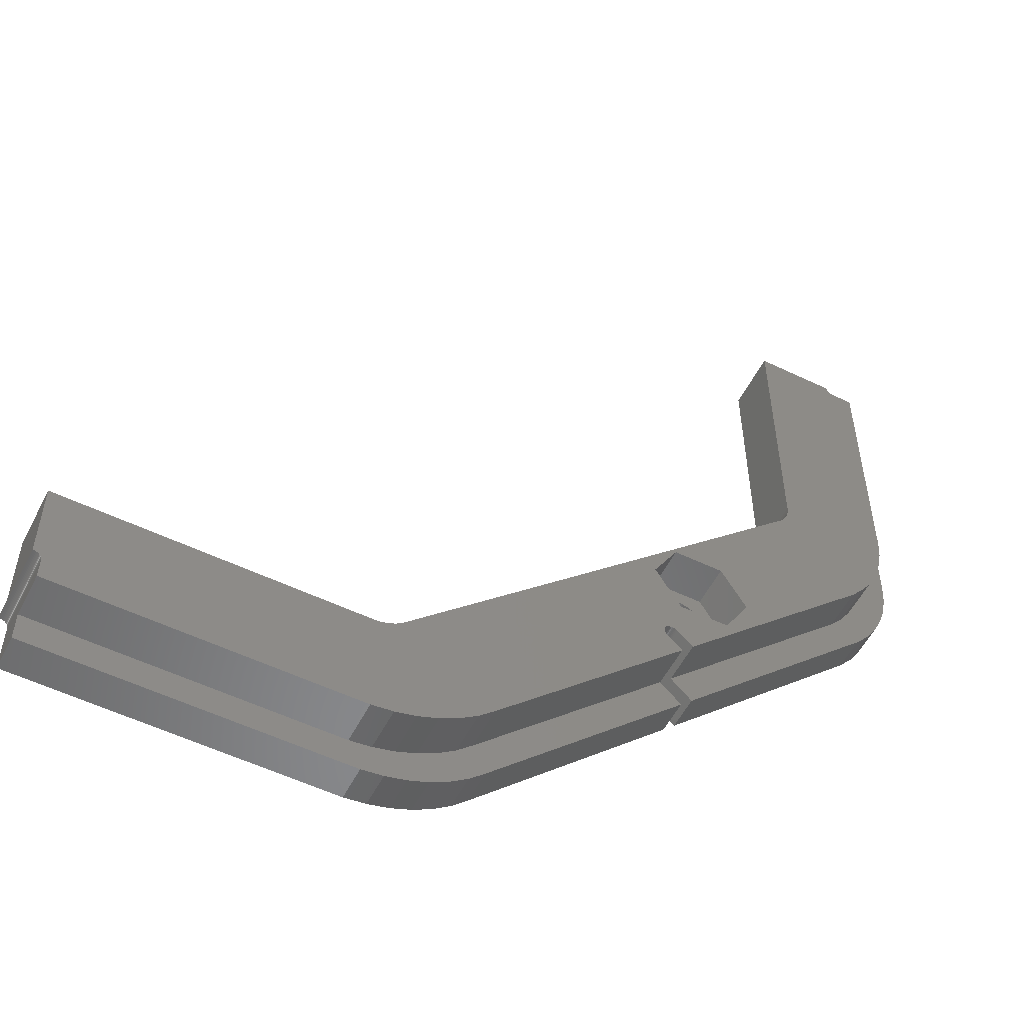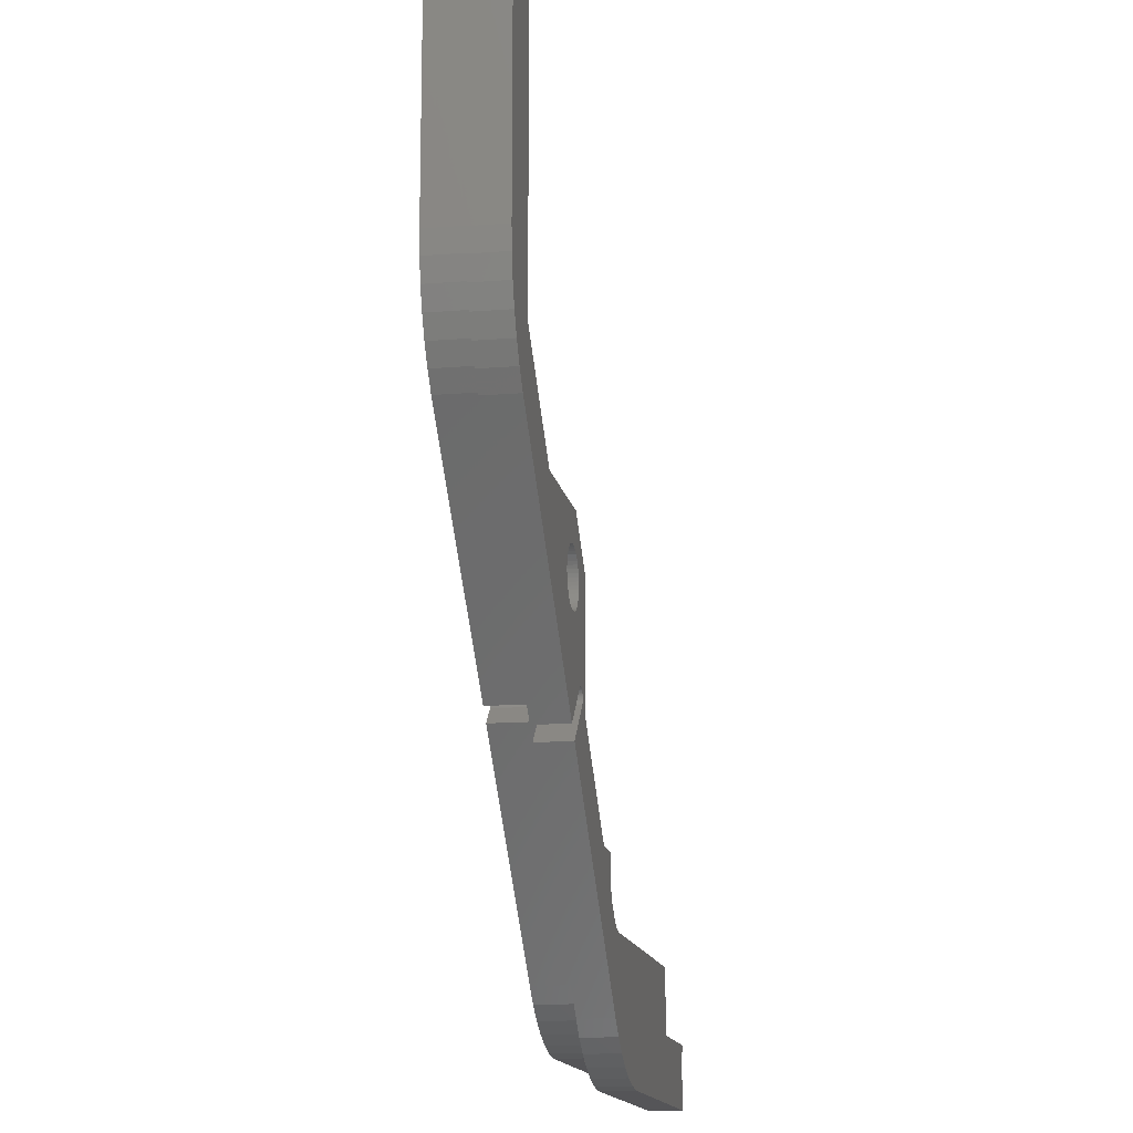
<metadata>
{"format":"stl","ext":"stl","renderer":"f3d","projection":"perspective","resolution":1024,"background":"white","views":[{"elev":-54.8,"azim":153.1,"up":"+Y"},{"elev":-14.4,"azim":-79.9,"up":"+Y"}]}
</metadata>
<code>
# stl→obj: 406 verts, 812 faces
v -101 -33.56 0
v -101 -0.998 5
v -101 -0.998 0
v -101 -33.56 5
v -0.998 -104.5 5
v -34.82 -101 5
v -0.998 -101 5
v -36.27 -104.5 5
v -37.31 -100.7 5
v -38.76 -104.2 5
v -39.74 -100 5
v -41.19 -103.5 5
v -42.08 -99.12 5
v -43.53 -102.6 5
v -45.73 -101.4 5
v -44.28 -97.91 5
v -47.76 -99.93 5
v -46.31 -96.43 5
v -49.59 -98.21 5
v -48.14 -94.71 5
v -73.2 -74.61 5
v -70.72 -72.13 5
v -74.61 -73.2 5
v -95.6 -47.25 5
v -72.13 -70.72 5
v -99.1 -48.7 5
v -97.2 -45.32 5
v -100.7 -46.77 5
v -98.55 -43.2 5
v -102 -44.65 5
v -99.62 -40.92 5
v -103.1 -42.37 5
v -103.9 -39.98 5
v -100.4 -38.53 5
v -104.4 -37.52 5
v -100.9 -36.07 5
v -104.5 -35.01 5
v -104.5 -0.998 5
v -42.08 -99.12 0
v -39.74 -100 0
v -34.82 -101 0
v -0.998 -101 0
v -95.6 -47.25 0
v -72.13 -70.72 0
v -48.14 -94.71 0
v -70.72 -72.13 0
v -44.28 -97.91 0
v -37.31 -100.7 0
v -98.55 -43.2 0
v -99.62 -40.92 0
v -97.2 -45.32 0
v -68.66 -69.49 0
v -37.98 -86.3 0
v -68.65 -69.62 0
v -68.65 -69.74 0
v -68.67 -69.87 0
v -68.71 -69.99 0
v -68.76 -70.1 0
v -68.82 -70.21 0
v -68.9 -70.31 0
v -0.998 -98.44 0
v -34.64 -87.87 0
v -35.27 -87.79 0
v -35.88 -87.64 0
v -36.46 -87.4 0
v -37.01 -87.1 0
v -37.52 -86.73 0
v -46.31 -96.43 0
v -71.04 -53.88 0
v -68.09 -59 0
v -86.53 -37.75 0
v -76.96 -53.88 0
v -79.91 -59 0
v -0.1253 -97.51 0
v 0 -87.87 0
v 0 -97.5 0
v -0.2487 -97.53 0
v -0.3681 -97.57 0
v -0.4818 -97.62 0
v -0.5878 -97.69 0
v -0.6845 -97.77 0
v -0.7705 -97.86 0
v -0.8443 -97.96 0
v -0.9048 -98.07 0
v -0.9511 -98.19 0
v -0.9823 -98.31 0
v -68.69 -69.37 0
v -68.73 -69.25 0
v -68.79 -69.14 0
v -68.86 -69.04 0
v -68.94 -68.94 0
v -71.04 -64.12 0
v -69.04 -68.86 0
v -69.14 -68.79 0
v -69.25 -68.73 0
v -69.37 -68.69 0
v -69.49 -68.66 0
v -69.62 -68.65 0
v -69.74 -68.65 0
v -69.87 -68.67 0
v -69.99 -68.71 0
v -70.1 -68.76 0
v -70.21 -68.82 0
v -70.31 -68.9 0
v -76.96 -64.12 0
v -86.93 -37.27 0
v -87.26 -36.74 0
v -87.53 -36.17 0
v -87.72 -35.57 0
v -100.4 -38.53 0
v -98.19 -0.9511 0
v -87.88 -34.33 0
v -87.88 0 0
v -97.51 -0.1253 0
v -97.5 0 0
v -97.53 -0.2487 0
v -97.57 -0.3681 0
v -98.07 -0.9048 0
v -97.62 -0.4818 0
v -97.69 -0.5878 0
v -97.77 -0.6845 0
v -97.86 -0.7705 0
v -97.96 -0.8443 0
v -98.31 -0.9823 0
v -87.84 -34.96 0
v -100.9 -36.07 0
v -98.44 -0.998 0
v -104.5 -0.998 9
v -104.5 -35.01 9
v -41.19 -103.5 9
v -43.53 -102.6 9
v -0.998 -104.5 9
v -36.27 -104.5 9
v -99.1 -48.7 9
v -74.61 -73.2 9
v -73.2 -74.61 9
v -49.59 -98.21 9
v -45.73 -101.4 9
v -47.76 -99.93 9
v -38.76 -104.2 9
v -103.1 -42.37 9
v -102 -44.65 9
v -100.7 -46.77 9
v -103.9 -39.98 9
v -104.4 -37.52 9
v -70.98 -57.8 5
v -71.15 -57.43 9
v -71.15 -57.43 5
v -70.98 -57.8 9
v -77.15 -58.19 9
v -77.02 -57.8 5
v -77.02 -57.8 9
v -77.15 -58.19 5
v -71.37 -57.09 9
v -71.37 -57.09 5
v -73.39 -55.81 5
v -73 -55.91 9
v -73.39 -55.81 9
v -73 -55.91 5
v -72.62 -56.06 9
v -72.62 -56.06 5
v -75.38 -56.06 5
v -75 -55.91 9
v -75.38 -56.06 9
v -75 -55.91 5
v -76.85 -57.43 5
v -76.85 -57.43 9
v -70.85 -59.81 5
v -70.78 -59.41 9
v -70.78 -59.41 5
v -70.85 -59.81 9
v -73.8 -55.76 5
v -73.8 -55.76 9
v -72.26 -56.26 5
v -71.93 -56.5 9
v -72.26 -56.26 9
v -71.93 -56.5 5
v -77.22 -58.59 9
v -77.22 -58.59 5
v -76.63 -57.09 9
v -76.37 -56.78 5
v -76.37 -56.78 9
v -76.63 -57.09 5
v -75.74 -56.26 5
v -75.74 -56.26 9
v -74.61 -55.81 5
v -74.2 -55.76 9
v -74.61 -55.81 9
v -74.2 -55.76 5
v -70.75 -59 5
v -70.78 -58.59 9
v -70.78 -58.59 5
v -70.75 -59 9
v -70.98 -60.2 5
v -70.98 -60.2 9
v -71.93 -61.5 5
v -72.26 -61.74 9
v -71.93 -61.5 9
v -72.26 -61.74 5
v -70.85 -58.19 9
v -70.85 -58.19 5
v -71.63 -56.78 9
v -71.63 -56.78 5
v -77.25 -59 9
v -77.25 -59 5
v -76.07 -56.5 5
v -76.07 -56.5 9
v -71.37 -60.91 5
v -71.15 -60.57 9
v -71.15 -60.57 5
v -71.37 -60.91 9
v -76.85 -60.57 9
v -77.02 -60.2 5
v -77.02 -60.2 9
v -76.85 -60.57 5
v -73.39 -62.19 5
v -73.8 -62.24 9
v -73.39 -62.19 9
v -73.8 -62.24 5
v -71.63 -61.22 5
v -71.63 -61.22 9
v -74.61 -62.19 5
v -75 -62.09 9
v -74.61 -62.19 9
v -75 -62.09 5
v -74.2 -62.24 5
v -74.2 -62.24 9
v -77.22 -59.41 9
v -77.22 -59.41 5
v -77.15 -59.81 5
v -77.15 -59.81 9
v -73 -62.09 5
v -73 -62.09 9
v -72.62 -61.94 9
v -72.62 -61.94 5
v -75.74 -61.74 5
v -76.07 -61.5 9
v -75.74 -61.74 9
v -76.07 -61.5 5
v -76.37 -61.22 9
v -76.63 -60.91 5
v -76.63 -60.91 9
v -76.37 -61.22 5
v -75.38 -61.94 5
v -75.38 -61.94 9
v -79.91 -59 5
v -76.96 -53.88 5
v -71.04 -53.88 5
v -68.09 -59 5
v -71.04 -64.12 5
v -76.96 -64.12 5
v -87.88 -34.33 7
v -87.88 0 7
v -36.46 -87.4 7
v -35.88 -87.64 7
v -34.64 -87.87 7
v 0 -87.87 7
v -86.53 -37.75 7
v -86.93 -37.27 7
v -72.29 -51.99 9
v -67 -57.28 9
v -72.29 -51.99 7
v -67 -57.28 7
v -37.98 -86.3 7
v -37.52 -86.73 7
v -35.27 -87.79 7
v -87.26 -36.74 7
v -87.53 -36.17 7
v -87.72 -35.57 7
v -87.84 -34.96 7
v -37.01 -87.1 7
v -98.44 -0.998 9
v -97.86 -0.7705 9
v -97.77 -0.6845 9
v -97.51 -0.1253 9
v -97.53 -0.2487 9
v -97.96 -0.8443 9
v -97.5 0 9
v -97.57 -0.3681 9
v -97.62 -0.4818 9
v -97.69 -0.5878 9
v -98.07 -0.9048 9
v -98.19 -0.9511 9
v -98.31 -0.9823 9
v -70.31 -68.9 9
v -68.9 -70.31 9
v -68.82 -70.21 9
v -69.14 -68.79 9
v -69.25 -68.73 9
v -68.66 -69.49 9
v -68.65 -69.62 9
v -70.21 -68.82 9
v -68.69 -69.37 9
v -68.94 -68.94 9
v -68.86 -69.04 9
v -69.04 -68.86 9
v -70.1 -68.76 9
v -69.74 -68.65 9
v -69.87 -68.67 9
v -69.62 -68.65 9
v -68.67 -69.87 9
v -68.71 -69.99 9
v -68.65 -69.74 9
v -68.73 -69.25 9
v -68.79 -69.14 9
v -69.99 -68.71 9
v -69.37 -68.69 9
v -69.49 -68.66 9
v -68.76 -70.1 9
v -0.998 -98.44 9
v -0.2487 -97.53 9
v -0.3681 -97.57 9
v -0.8443 -97.96 9
v -0.7705 -97.86 9
v -0.1253 -97.51 9
v 0 -97.5 9
v -0.4818 -97.62 9
v -0.5878 -97.69 9
v -0.6845 -97.77 9
v -0.9823 -98.31 9
v -0.9511 -98.19 9
v -0.9048 -98.07 9
v -92.31 -51.99 9
v -92.31 -51.99 7
v -96.96 -47.63 9
v -97 -47 7
v -97 -47 9
v -96.96 -47.63 7
v -97 0 7
v -97 0 9
v -93.55 -51.76 7
v -94.13 -51.52 9
v -93.55 -51.76 9
v -94.13 -51.52 7
v -95.19 -50.85 7
v -95.64 -50.42 9
v -95.19 -50.85 9
v -95.64 -50.42 7
v -92.94 -51.91 7
v -92.94 -51.91 9
v -96.38 -49.41 9
v -96.65 -48.84 7
v -96.65 -48.84 9
v -96.38 -49.41 7
v -94.68 -51.22 7
v -94.68 -51.22 9
v -96.05 -49.94 7
v -96.05 -49.94 9
v -96.84 -48.24 7
v -96.84 -48.24 9
v 0 -96.99 7
v -47.31 -96.99 7
v -52 -92 7
v -47.94 -96.91 7
v -48.55 -96.76 7
v -49.13 -96.52 7
v -49.68 -96.22 7
v -50.19 -95.85 7
v -50.64 -95.42 7
v -51.05 -94.94 7
v -51.38 -94.41 7
v -51.65 -93.84 7
v -51.84 -93.24 7
v -52 -81.99 7
v -67 -77 7
v -62.31 -81.99 7
v -62.94 -81.91 7
v -63.55 -81.76 7
v -64.13 -81.52 7
v -64.68 -81.22 7
v -65.19 -80.85 7
v -65.64 -80.42 7
v -66.05 -79.94 7
v -66.38 -79.41 7
v -66.65 -78.84 7
v -66.84 -78.24 7
v -66.96 -77.63 7
v -51.96 -92.63 7
v -62.31 -81.99 9
v -52 -81.99 9
v -65.64 -80.42 9
v -65.19 -80.85 9
v -67 -77 9
v -66.96 -77.63 9
v -66.84 -78.24 9
v -64.68 -81.22 9
v -66.65 -78.84 9
v -66.05 -79.94 9
v -66.38 -79.41 9
v -64.13 -81.52 9
v -63.55 -81.76 9
v -62.94 -81.91 9
v -52 -92 9
v -51.96 -92.63 9
v -51.65 -93.84 9
v -51.84 -93.24 9
v -51.38 -94.41 9
v -47.31 -96.99 9
v 0 -96.99 9
v -50.64 -95.42 9
v -51.05 -94.94 9
v -49.68 -96.22 9
v -49.13 -96.52 9
v -48.55 -96.76 9
v -47.94 -96.91 9
v -50.19 -95.85 9
f 1 2 3
f 2 1 4
f 5 6 7
f 8 6 5
f 8 9 6
f 10 9 8
f 10 11 9
f 12 11 10
f 12 13 11
f 14 13 12
f 15 13 14
f 13 15 16
f 17 16 15
f 16 17 18
f 19 18 17
f 18 19 20
f 21 20 19
f 20 21 22
f 23 24 25
f 26 24 23
f 24 26 27
f 28 27 26
f 27 28 29
f 30 29 28
f 29 30 31
f 32 31 30
f 33 31 32
f 31 33 34
f 35 34 33
f 34 35 36
f 37 36 35
f 36 37 4
f 38 4 37
f 4 38 2
f 39 11 13
f 11 39 40
f 41 7 6
f 7 41 42
f 43 25 24
f 25 43 44
f 45 22 46
f 22 45 20
f 47 13 16
f 13 47 39
f 40 9 11
f 9 40 48
f 49 31 50
f 31 49 29
f 51 29 49
f 29 51 27
f 52 53 54
f 53 55 54
f 53 56 55
f 53 57 56
f 53 58 57
f 45 59 58
f 45 60 59
f 60 45 46
f 41 61 42
f 61 41 62
f 48 62 41
f 62 48 63
f 40 63 48
f 63 40 64
f 64 40 65
f 39 65 40
f 65 39 66
f 47 66 39
f 66 47 67
f 68 67 47
f 67 68 53
f 45 53 68
f 58 53 45
f 69 53 70
f 69 71 53
f 72 71 69
f 43 72 73
f 74 75 76
f 77 75 74
f 78 75 77
f 79 75 78
f 80 75 79
f 81 75 80
f 82 75 81
f 83 75 82
f 84 75 83
f 85 75 84
f 62 85 86
f 62 86 61
f 85 62 75
f 53 52 70
f 87 70 52
f 88 70 87
f 89 70 88
f 90 70 89
f 91 70 90
f 92 91 93
f 92 93 94
f 92 94 95
f 92 95 96
f 92 96 97
f 92 97 98
f 92 98 99
f 92 99 100
f 92 100 101
f 92 101 102
f 92 102 103
f 92 103 104
f 91 92 70
f 44 92 104
f 44 105 92
f 72 43 71
f 51 71 43
f 71 51 106
f 43 105 44
f 43 73 105
f 49 106 51
f 106 49 107
f 50 107 49
f 107 50 108
f 108 50 109
f 110 109 50
f 111 112 1
f 113 114 115
f 113 116 114
f 113 117 116
f 112 118 113
f 113 119 117
f 113 120 119
f 113 121 120
f 113 122 121
f 113 123 122
f 113 118 123
f 112 111 118
f 111 1 124
f 109 110 125
f 126 125 110
f 125 126 112
f 112 126 1
f 124 1 127
f 127 1 3
f 48 6 9
f 6 48 41
f 45 18 20
f 18 45 68
f 43 27 51
f 27 43 24
f 50 34 110
f 34 50 31
f 126 4 1
f 4 126 36
f 68 16 18
f 16 68 47
f 110 36 126
f 36 110 34
f 37 128 38
f 128 37 129
f 14 130 131
f 130 14 12
f 8 132 133
f 132 8 5
f 23 134 26
f 134 23 135
f 19 136 21
f 136 19 137
f 17 138 139
f 138 17 15
f 12 140 130
f 140 12 10
f 19 139 137
f 139 19 17
f 30 141 32
f 141 30 142
f 28 142 30
f 142 28 143
f 10 133 140
f 133 10 8
f 15 131 138
f 131 15 14
f 26 143 28
f 143 26 134
f 32 144 33
f 144 32 141
f 35 129 37
f 129 35 145
f 33 145 35
f 145 33 144
f 146 147 148
f 147 146 149
f 150 151 152
f 151 150 153
f 148 154 155
f 154 148 147
f 156 157 158
f 157 156 159
f 159 160 157
f 160 159 161
f 162 163 164
f 163 162 165
f 152 166 167
f 166 152 151
f 168 169 170
f 169 168 171
f 172 158 173
f 158 172 156
f 174 175 176
f 175 174 177
f 178 153 150
f 153 178 179
f 180 181 182
f 181 180 183
f 184 164 185
f 164 184 162
f 186 187 188
f 187 186 189
f 190 191 192
f 191 190 193
f 194 171 168
f 171 194 195
f 196 197 198
f 197 196 199
f 192 200 201
f 200 192 191
f 201 149 146
f 149 201 200
f 177 202 175
f 202 177 203
f 189 173 187
f 173 189 172
f 161 176 160
f 176 161 174
f 204 179 178
f 179 204 205
f 167 183 180
f 183 167 166
f 165 188 163
f 188 165 186
f 206 185 207
f 185 206 184
f 181 207 182
f 207 181 206
f 170 193 190
f 193 170 169
f 208 209 210
f 209 208 211
f 212 213 214
f 213 212 215
f 216 217 218
f 217 216 219
f 220 198 221
f 198 220 196
f 155 202 203
f 202 155 154
f 210 195 194
f 195 210 209
f 222 223 224
f 223 222 225
f 226 224 227
f 224 226 222
f 228 205 204
f 205 228 229
f 214 230 231
f 230 214 213
f 232 218 233
f 218 232 216
f 199 234 197
f 234 199 235
f 235 233 234
f 233 235 232
f 220 211 208
f 211 220 221
f 236 237 238
f 237 236 239
f 219 227 217
f 227 219 226
f 240 241 242
f 241 240 243
f 239 240 237
f 240 239 243
f 231 229 228
f 229 231 230
f 244 238 245
f 238 244 236
f 242 215 212
f 215 242 241
f 225 245 223
f 245 225 244
f 246 72 247
f 72 246 73
f 72 248 247
f 248 72 69
f 249 170 190
f 249 168 170
f 249 194 168
f 210 249 250
f 249 210 194
f 250 208 210
f 250 220 208
f 250 196 220
f 250 199 196
f 250 235 199
f 250 232 235
f 250 216 232
f 250 219 216
f 250 226 219
f 251 226 250
f 226 251 222
f 222 251 225
f 225 251 244
f 251 236 244
f 251 239 236
f 251 243 239
f 251 241 243
f 251 215 241
f 246 215 251
f 215 246 213
f 213 246 230
f 230 246 229
f 229 246 205
f 192 249 190
f 201 249 192
f 146 249 201
f 148 249 146
f 249 148 248
f 155 248 148
f 203 248 155
f 177 248 203
f 174 248 177
f 161 248 174
f 159 248 161
f 156 248 159
f 172 248 156
f 189 248 172
f 247 189 186
f 247 186 165
f 247 165 162
f 189 247 248
f 184 247 162
f 206 247 184
f 181 247 206
f 183 247 181
f 166 247 183
f 246 166 151
f 246 151 153
f 246 153 179
f 246 179 205
f 166 246 247
f 92 249 70
f 249 92 250
f 70 248 69
f 248 70 249
f 92 251 250
f 251 92 105
f 251 73 246
f 73 251 105
f 252 113 253
f 113 252 112
f 64 254 255
f 254 64 65
f 75 256 257
f 256 75 62
f 258 106 259
f 106 258 71
f 260 261 262
f 262 71 258
f 263 262 261
f 262 263 71
f 53 263 264
f 263 53 71
f 67 264 265
f 264 67 53
f 62 266 256
f 266 62 63
f 63 255 266
f 255 63 64
f 267 108 268
f 108 267 107
f 268 109 269
f 109 268 108
f 270 112 252
f 112 270 125
f 65 271 254
f 271 65 66
f 259 107 267
f 107 259 106
f 269 125 270
f 125 269 109
f 66 265 271
f 265 66 67
f 272 2 128
f 127 2 272
f 2 127 3
f 128 2 38
f 121 273 274
f 273 121 122
f 116 275 114
f 275 116 276
f 122 277 273
f 277 122 123
f 114 278 115
f 278 114 275
f 119 279 117
f 279 119 280
f 121 281 120
f 281 121 274
f 123 282 277
f 282 123 118
f 118 283 282
f 283 118 111
f 111 284 283
f 284 111 124
f 124 272 284
f 272 124 127
f 117 276 116
f 276 117 279
f 120 280 119
f 280 120 281
f 285 25 104
f 135 25 285
f 25 135 23
f 104 25 44
f 22 60 46
f 60 22 286
f 136 22 21
f 22 136 286
f 60 287 59
f 287 60 286
f 95 288 289
f 288 95 94
f 54 290 52
f 290 54 291
f 104 292 285
f 292 104 103
f 52 293 87
f 293 52 290
f 90 294 91
f 294 90 295
f 94 296 288
f 296 94 93
f 93 294 296
f 294 93 91
f 103 297 292
f 297 103 102
f 100 298 299
f 298 100 99
f 99 300 298
f 300 99 98
f 57 301 56
f 301 57 302
f 56 303 55
f 303 56 301
f 87 304 88
f 304 87 293
f 55 291 54
f 291 55 303
f 89 295 90
f 295 89 305
f 102 306 297
f 306 102 101
f 97 307 308
f 307 97 96
f 96 289 307
f 289 96 95
f 101 299 306
f 299 101 100
f 98 308 300
f 308 98 97
f 59 309 58
f 309 59 287
f 58 302 57
f 302 58 309
f 88 305 89
f 305 88 304
f 310 7 61
f 132 7 310
f 7 132 5
f 61 7 42
f 78 311 312
f 311 78 77
f 313 82 314
f 82 313 83
f 77 315 311
f 315 77 74
f 74 316 315
f 316 74 76
f 80 317 318
f 317 80 79
f 81 318 319
f 318 81 80
f 79 312 317
f 312 79 78
f 314 81 319
f 81 314 82
f 310 86 320
f 86 310 61
f 320 85 321
f 85 320 86
f 321 84 322
f 84 321 85
f 322 83 313
f 83 322 84
f 262 323 260
f 323 262 324
f 325 326 327
f 326 325 328
f 327 329 330
f 329 327 326
f 331 332 333
f 332 331 334
f 335 336 337
f 336 335 338
f 339 333 340
f 333 339 331
f 324 340 323
f 340 324 339
f 341 342 343
f 342 341 344
f 345 337 346
f 337 345 335
f 336 347 348
f 347 336 338
f 343 349 350
f 349 343 342
f 334 346 332
f 346 334 345
f 256 351 257
f 352 256 266
f 352 266 255
f 256 352 351
f 254 352 255
f 271 352 254
f 265 352 271
f 264 352 265
f 353 352 264
f 352 353 354
f 354 353 355
f 355 353 356
f 356 353 357
f 357 353 358
f 358 353 359
f 359 353 360
f 360 353 361
f 361 353 362
f 362 353 363
f 353 264 364
f 365 366 364
f 366 365 367
f 367 365 368
f 368 365 369
f 369 365 370
f 370 365 371
f 371 365 372
f 372 365 373
f 373 365 374
f 374 365 375
f 375 365 376
f 263 364 264
f 365 364 263
f 376 365 377
f 363 353 378
f 329 252 253
f 252 326 324
f 324 326 339
f 339 326 331
f 331 326 334
f 334 326 345
f 345 326 335
f 335 326 338
f 338 326 347
f 347 326 344
f 344 326 342
f 342 326 349
f 252 329 326
f 349 326 328
f 258 324 262
f 259 324 258
f 267 324 259
f 268 324 267
f 269 324 268
f 270 324 269
f 324 270 252
f 348 344 341
f 344 348 347
f 350 328 325
f 328 350 349
f 364 379 380
f 379 364 366
f 371 381 382
f 381 371 372
f 383 263 261
f 263 383 365
f 384 365 383
f 365 384 377
f 385 377 384
f 377 385 376
f 370 382 386
f 382 370 371
f 387 376 385
f 376 387 375
f 381 373 388
f 373 381 372
f 389 375 387
f 375 389 374
f 369 386 390
f 386 369 370
f 368 390 391
f 390 368 369
f 388 374 389
f 374 388 373
f 367 391 392
f 391 367 368
f 366 392 379
f 392 366 367
f 393 364 380
f 364 393 353
f 394 353 393
f 353 394 378
f 395 363 396
f 363 395 362
f 397 362 395
f 362 397 361
f 351 398 399
f 398 351 352
f 396 378 394
f 378 396 363
f 400 360 401
f 360 400 359
f 356 402 403
f 402 356 357
f 354 404 405
f 404 354 355
f 358 400 406
f 400 358 359
f 401 361 397
f 361 401 360
f 355 403 404
f 403 355 356
f 352 405 398
f 405 352 354
f 357 406 402
f 406 357 358
f 399 316 351
f 351 75 257
f 351 76 75
f 76 351 316
f 253 113 329
f 329 278 330
f 329 115 278
f 115 329 113
f 275 330 278
f 261 291 383
f 261 290 291
f 261 293 290
f 261 304 293
f 261 305 304
f 261 295 305
f 261 294 295
f 261 296 294
f 261 288 296
f 209 288 261
f 211 288 209
f 288 211 289
f 289 211 307
f 221 307 211
f 307 221 308
f 198 308 221
f 308 198 300
f 300 198 298
f 197 298 198
f 169 261 193
f 261 191 193
f 261 200 191
f 261 149 200
f 261 147 149
f 261 154 147
f 261 202 154
f 260 202 261
f 202 260 175
f 175 260 176
f 260 160 176
f 260 157 160
f 260 158 157
f 260 173 158
f 260 187 173
f 260 188 187
f 260 163 188
f 260 164 163
f 260 185 164
f 260 207 185
f 323 207 260
f 178 323 204
f 150 323 178
f 152 323 150
f 167 323 152
f 180 323 167
f 182 323 180
f 207 323 182
f 380 379 393
f 399 315 316
f 399 311 315
f 399 312 311
f 399 317 312
f 399 318 317
f 399 319 318
f 399 314 319
f 310 133 132
f 320 133 310
f 321 133 320
f 322 133 321
f 313 133 322
f 314 133 313
f 399 133 314
f 398 133 399
f 133 398 140
f 140 398 130
f 130 398 131
f 131 398 138
f 398 139 138
f 405 139 398
f 137 405 404
f 137 404 403
f 405 137 139
f 402 137 403
f 406 137 402
f 400 137 406
f 401 137 400
f 397 137 401
f 379 394 393
f 392 394 379
f 394 392 396
f 391 396 392
f 396 391 395
f 390 395 391
f 395 390 397
f 397 390 137
f 386 137 390
f 382 137 386
f 136 382 381
f 303 383 291
f 301 383 303
f 302 383 301
f 309 383 302
f 287 383 309
f 286 383 287
f 136 383 286
f 383 136 384
f 382 136 137
f 388 136 381
f 389 136 388
f 387 136 389
f 385 136 387
f 384 136 385
f 171 261 169
f 195 261 171
f 209 261 195
f 298 197 299
f 234 299 197
f 299 234 306
f 306 234 297
f 233 297 234
f 297 233 292
f 218 292 233
f 292 218 285
f 217 285 218
f 227 285 217
f 224 285 227
f 285 224 135
f 223 135 224
f 245 135 223
f 238 135 245
f 237 135 238
f 240 135 237
f 242 135 240
f 212 135 242
f 323 212 214
f 323 214 231
f 323 231 228
f 323 228 204
f 212 323 135
f 340 135 323
f 333 135 340
f 332 135 333
f 346 135 332
f 134 346 337
f 134 337 336
f 276 330 275
f 279 330 276
f 280 330 279
f 281 330 280
f 274 330 281
f 129 330 274
f 129 274 273
f 129 273 277
f 129 277 282
f 129 282 283
f 129 283 284
f 129 284 272
f 346 134 135
f 348 134 336
f 341 134 348
f 343 134 341
f 350 134 343
f 325 134 350
f 327 134 325
f 330 129 327
f 145 327 129
f 327 143 134
f 327 142 143
f 327 141 142
f 327 144 141
f 129 272 128
f 327 145 144

</code>
